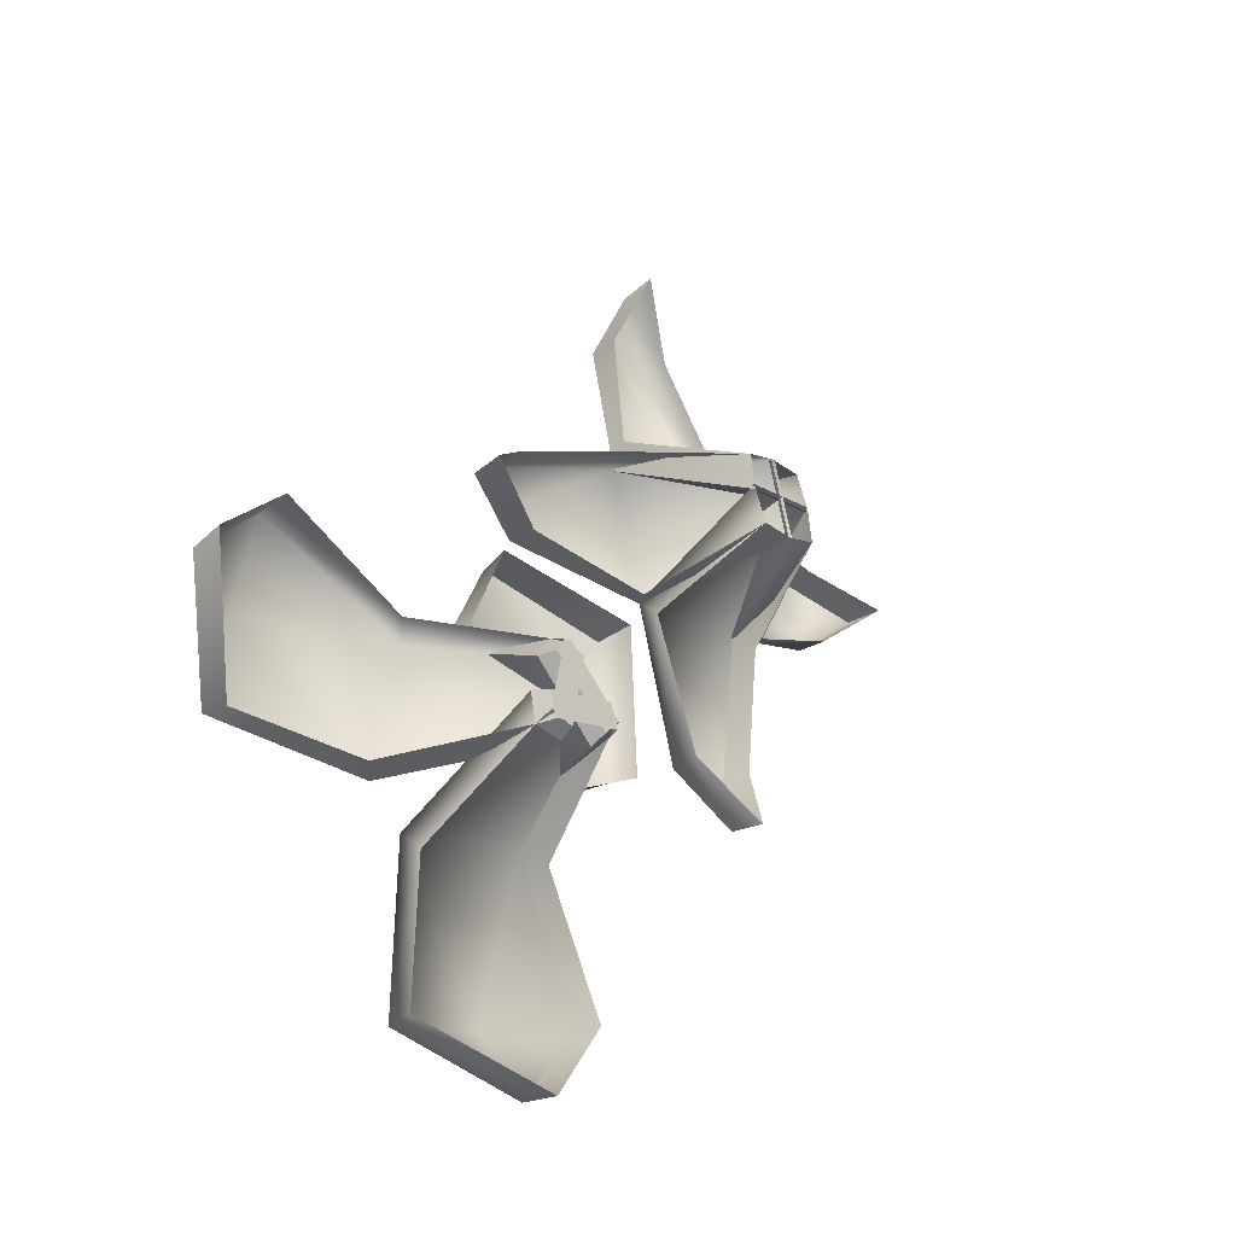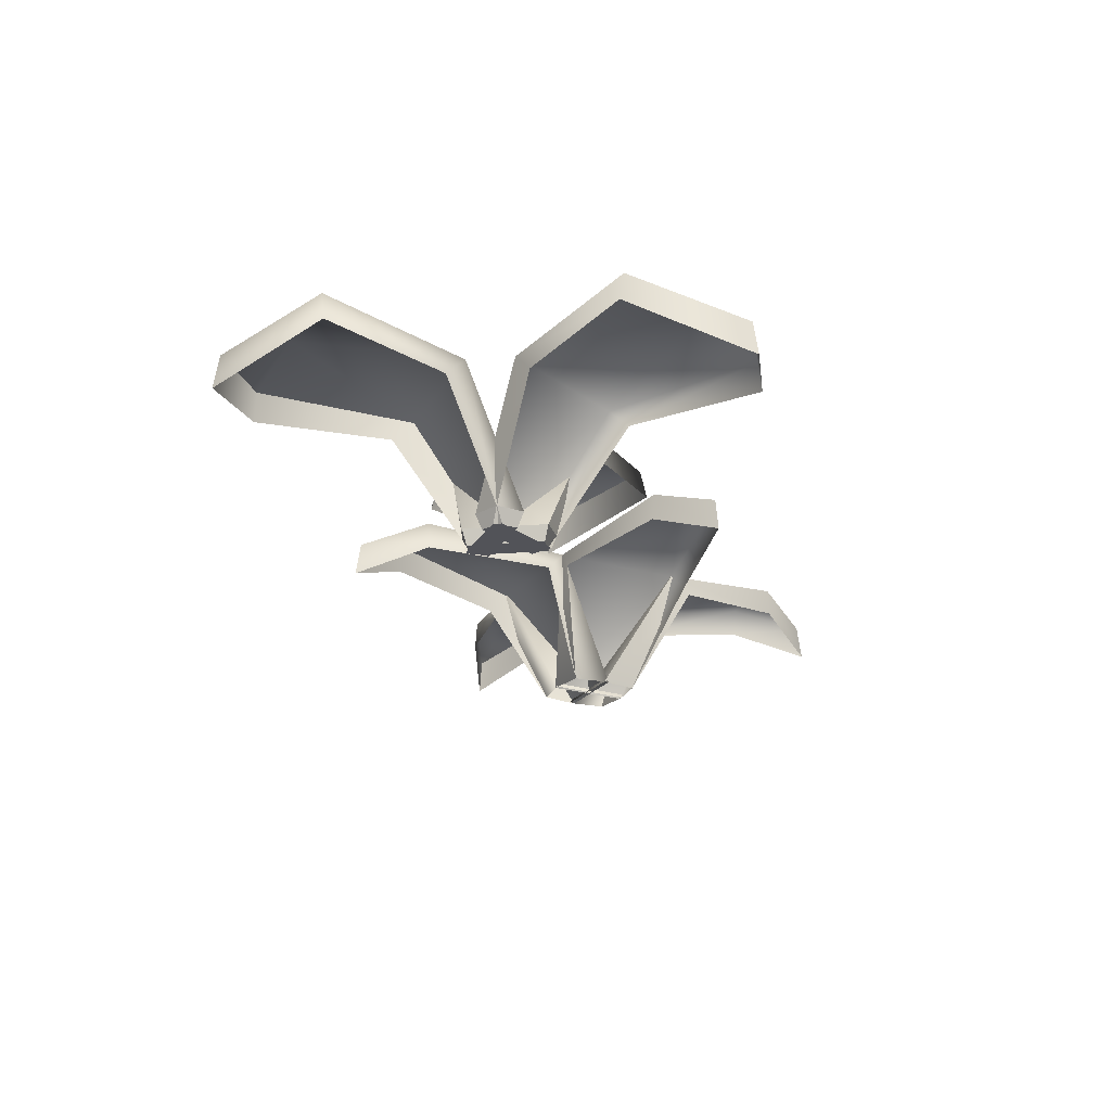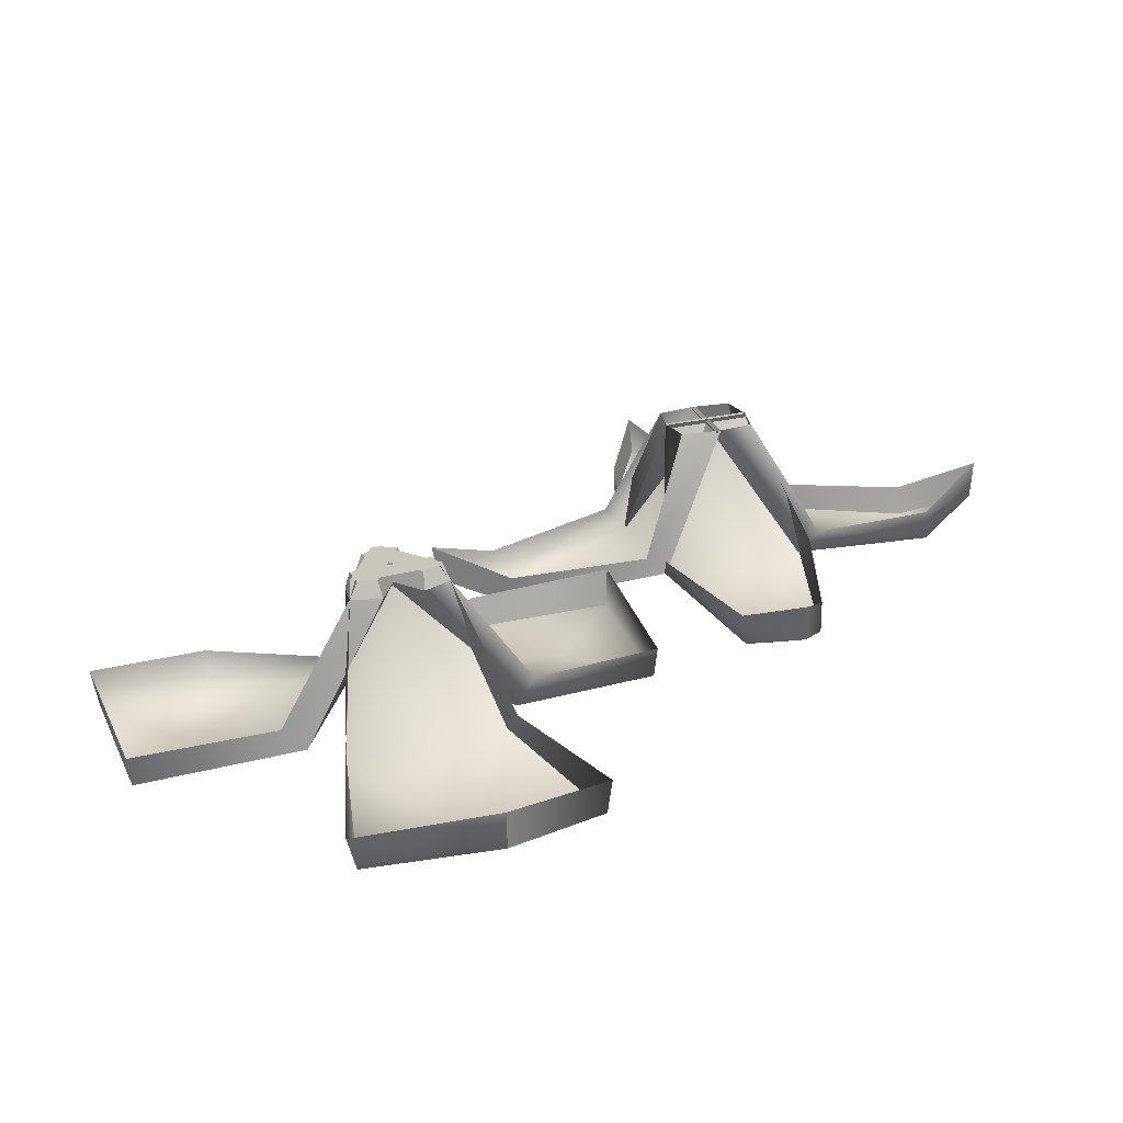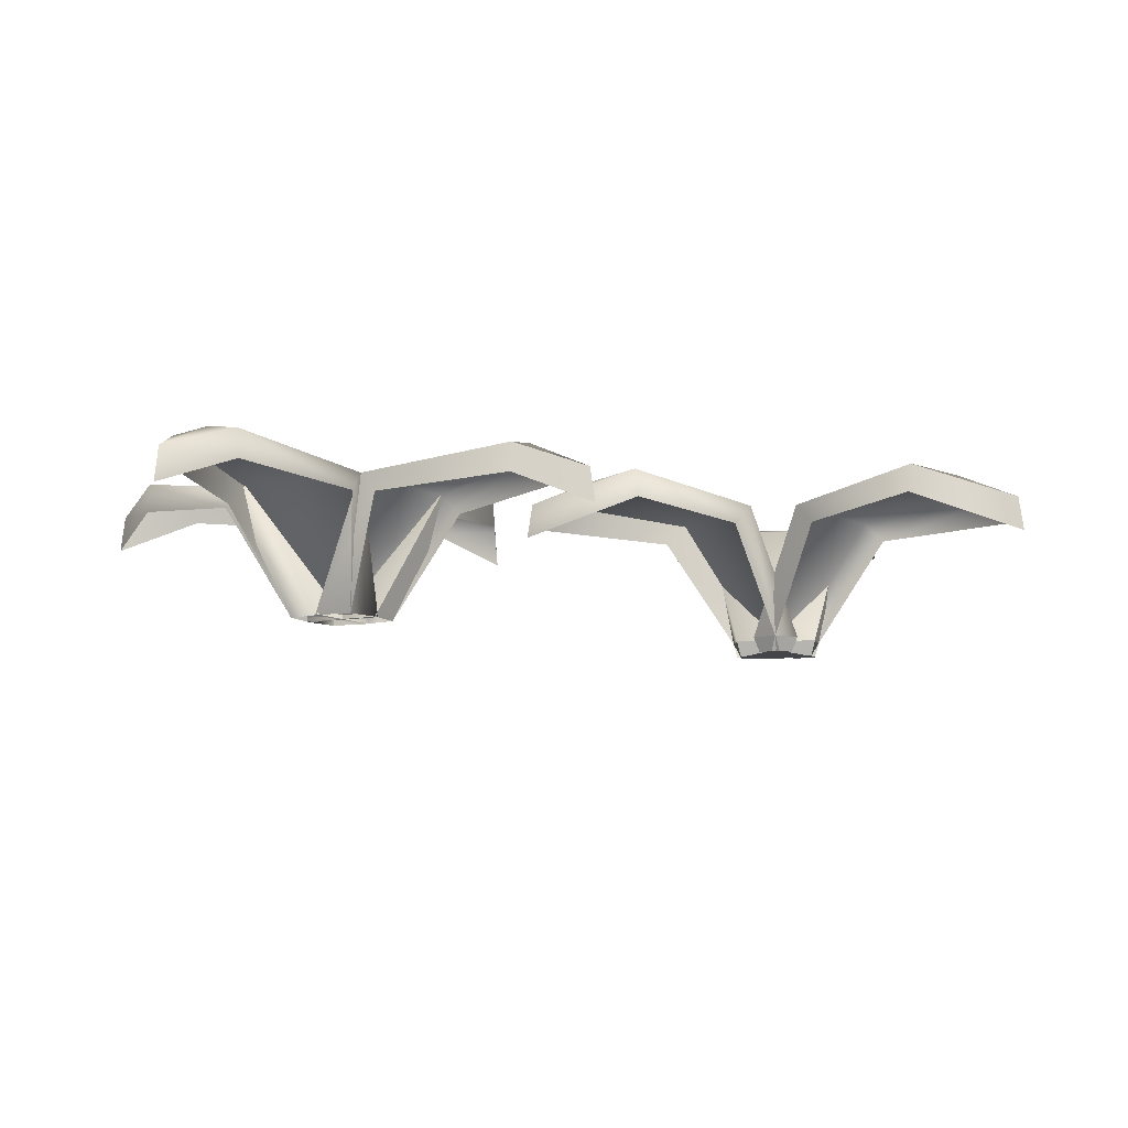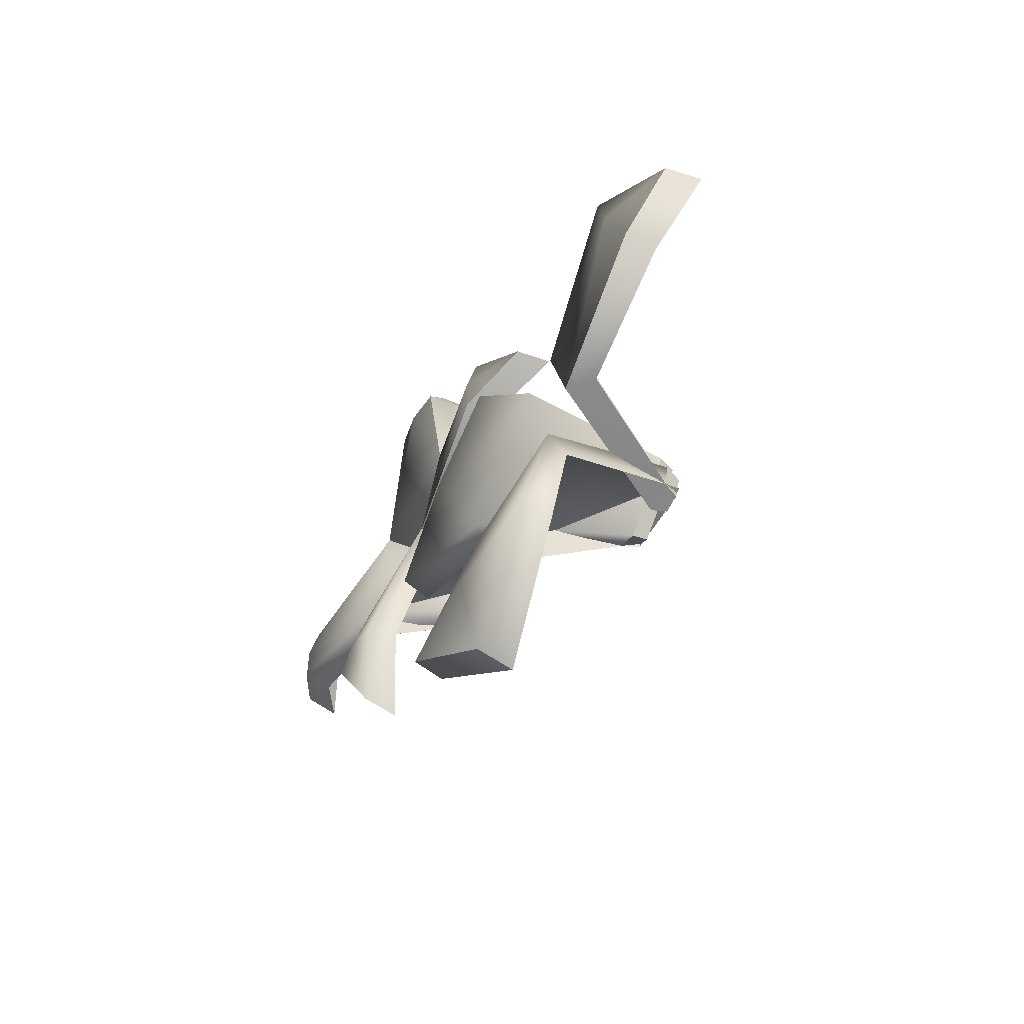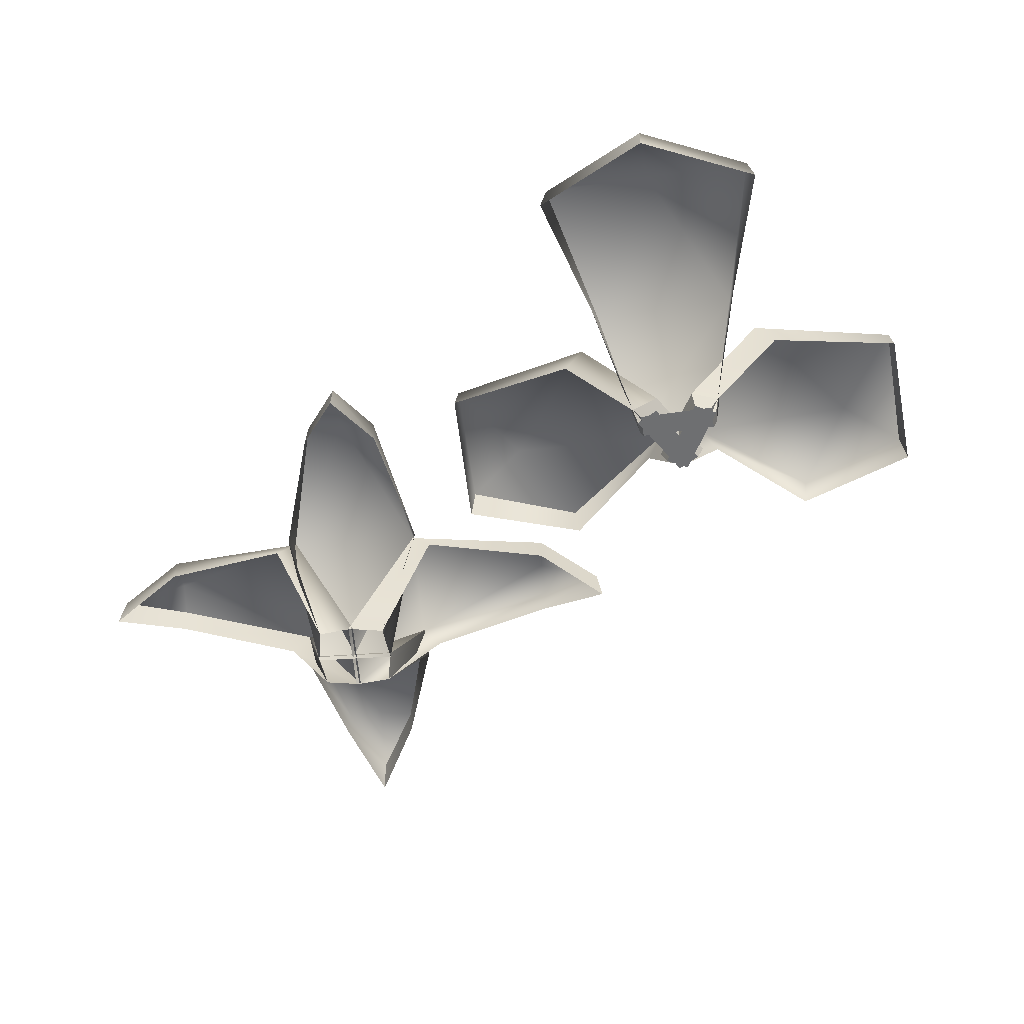
<metadata>
{"format":"obj","ext":"obj","renderer":"f3d","projection":"perspective","resolution":1024,"background":"white","views":[{"elev":-36.7,"azim":-49.2,"up":"+Z"},{"elev":-22.6,"azim":-132.3,"up":"+Y"},{"elev":-68.1,"azim":3.6,"up":"+Z"},{"elev":-8.7,"azim":105.5,"up":"+Y"},{"elev":-67.3,"azim":-116.9,"up":"+Z"},{"elev":-54.6,"azim":169.1,"up":"+Y"}]}
</metadata>
<code>
g [inn]grass4
v 0.2851 0.1054 0.2208
v 0.2348 -0.001795 0.2621
v 0.2303 -0.001795 0.2999
v 0.2761 0.1252 0.2393
v 0.2851 0.1173 0.08911
v 0.283 0.1458 0.08825
v 0.2652 0.08835 0.01297
v 0.2638 0.1224 0.01822
v 0.144 0.1054 0.183
v 0.2099 0.1173 0.06897
v 0.2121 0.1458 0.06927
v 0.1426 0.1252 0.2035
v 0.1669 -0.001795 0.2439
v 0.1519 -0.001795 0.2788
v 0.2303 -0.001795 0.2999
v 0.2761 0.1252 0.2393
v 0.2471 0.1505 0.08048
v 0.283 0.1458 0.08825
v 0.2638 0.1224 0.01822
v 0.2099 0.1173 0.06897
v 0.2652 0.08835 0.01297
v 0.2121 0.1458 0.06927
v 0.1256 0.1054 0.1936
v 0.1669 -0.001795 0.2439
v 0.2047 -0.001795 0.2484
v 0.1441 0.1252 0.2027
v -0.006098 0.1173 0.1937
v -0.006958 0.1458 0.1958
v -0.08224 0.08835 0.2135
v -0.07699 0.1224 0.215
v 0.08777 0.1054 0.3347
v -0.02624 0.1173 0.2688
v -0.02594 0.1458 0.2666
v 0.1083 0.1252 0.3361
v 0.1487 -0.001795 0.3118
v 0.1836 -0.001795 0.3268
v 0.2047 -0.001795 0.2484
v 0.1441 0.1252 0.2027
v -0.01473 0.1505 0.2316
v -0.006958 0.1458 0.1958
v -0.07699 0.1224 0.215
v -0.02624 0.1173 0.2688
v -0.08224 0.08835 0.2135
v -0.02594 0.1458 0.2666
v 0.09843 0.1054 0.3532
v 0.1487 -0.001795 0.3118
v 0.1532 -0.001795 0.2741
v 0.1074 0.1252 0.3347
v 0.09846 0.1173 0.4848
v 0.1005 0.1458 0.4857
v 0.1183 0.08835 0.561
v 0.1197 0.1224 0.5557
v 0.2395 0.1054 0.3909
v 0.1736 0.1173 0.505
v 0.1714 0.1458 0.5047
v 0.2409 0.1252 0.3704
v 0.2166 -0.001795 0.33
v 0.2316 -0.001795 0.2951
v 0.1532 -0.001795 0.2741
v 0.1074 0.1252 0.3347
v 0.1364 0.1505 0.4934
v 0.1005 0.1458 0.4857
v 0.1197 0.1224 0.5557
v 0.1736 0.1173 0.505
v 0.1183 0.08835 0.561
v 0.1714 0.1458 0.5047
v 0.2579 0.1054 0.3803
v 0.2166 -0.001795 0.33
v 0.1789 -0.001795 0.3255
v 0.2395 0.1252 0.3713
v 0.3896 0.1173 0.3803
v 0.3905 0.1458 0.3782
v 0.4657 0.08835 0.3604
v 0.4605 0.1224 0.359
v 0.2957 0.1054 0.2392
v 0.4097 0.1173 0.3051
v 0.4094 0.1458 0.3073
v 0.2752 0.1252 0.2378
v 0.2348 -0.001795 0.2621
v 0.1999 -0.001795 0.2471
v 0.1789 -0.001795 0.3255
v 0.2395 0.1252 0.3713
v 0.3982 0.1505 0.3423
v 0.3905 0.1458 0.3782
v 0.4605 0.1224 0.359
v 0.4097 0.1173 0.3051
v 0.4657 0.08835 0.3604
v 0.4094 0.1458 0.3073
v -0.1206 -0.0169 -0.124
v -0.1287 -0.0169 -0.1017
v -0.05972 -0.0169 -0.07658
v -0.05161 -0.0169 -0.09886
v 0.006347 0.1054 -0.144
v -0.04431 -0.001795 -0.0962
v -0.05765 -0.001795 -0.07091
v -0.004376 0.1252 -0.1264
v 0.08414 0.1173 -0.251
v 0.07816 0.1458 -0.2535
v 0.002066 0.08835 -0.3537
v 0.0002068 0.1224 -0.3486
v -0.136 0.1054 -0.1958
v -0.1268 0.1173 -0.3278
v -0.1206 0.1458 -0.3258
v -0.1391 0.1252 -0.1754
v -0.1279 -0.001795 -0.1266
v -0.134 -0.001795 -0.09868
v -0.05765 -0.001795 -0.07091
v -0.004376 0.1252 -0.1264
v -0.02184 0.1505 -0.288
v 0.07816 0.1458 -0.2535
v 0.0002068 0.1224 -0.3486
v -0.1268 0.1173 -0.3278
v 0.002066 0.08835 -0.3537
v -0.1206 0.1458 -0.3258
v -0.134 -0.001795 -0.09868
v -0.05765 -0.001795 -0.07091
v -0.05972 -0.0169 -0.07658
v -0.1287 -0.0169 -0.1017
v -0.05161 -0.0169 -0.09886
v -0.05972 -0.0169 -0.07658
v -0.05765 -0.001795 -0.07091
v -0.04431 -0.001795 -0.0962
v -0.1287 -0.0169 -0.1017
v -0.1206 -0.0169 -0.124
v -0.1279 -0.001795 -0.1266
v -0.134 -0.001795 -0.09868
v -0.114 -0.0169 -0.04648
v -0.09068 -0.0169 -0.0506
v -0.1034 -0.0169 -0.1229
v -0.1268 -0.0169 -0.1188
v -0.1949 0.1054 -0.1464
v -0.1281 -0.001795 -0.1264
v -0.09956 -0.001795 -0.1275
v -0.1743 0.1252 -0.1459
v -0.3264 0.1173 -0.1603
v -0.3256 0.1458 -0.1539
v -0.3743 0.08835 -0.03787
v -0.3689 0.1224 -0.03881
v -0.1686 0.1054 0.002758
v -0.2874 0.1173 0.06078
v -0.2889 0.1458 0.05447
v -0.1494 0.1252 -0.004749
v -0.1127 -0.001795 -0.03882
v -0.08546 -0.001795 -0.04757
v -0.09956 -0.001795 -0.1275
v -0.1743 0.1252 -0.1459
v -0.3055 0.1505 -0.05
v -0.3256 0.1458 -0.1539
v -0.3689 0.1224 -0.03881
v -0.2874 0.1173 0.06078
v -0.3743 0.08835 -0.03787
v -0.2889 0.1458 0.05447
v -0.08546 -0.001795 -0.04757
v -0.09956 -0.001795 -0.1275
v -0.1034 -0.0169 -0.1229
v -0.09068 -0.0169 -0.0506
v -0.1268 -0.0169 -0.1188
v -0.1034 -0.0169 -0.1229
v -0.09956 -0.001795 -0.1275
v -0.1281 -0.001795 -0.1264
v -0.09068 -0.0169 -0.0506
v -0.114 -0.0169 -0.04648
v -0.1127 -0.001795 -0.03882
v -0.08546 -0.001795 -0.04757
v -0.05021 -0.0169 -0.09092
v -0.06545 -0.0169 -0.1091
v -0.1217 -0.0169 -0.06189
v -0.1065 -0.0169 -0.04373
v -0.09635 0.1054 0.02904
v -0.1124 -0.001795 -0.03873
v -0.1276 -0.001795 -0.06293
v -0.1062 0.1252 0.01096
v -0.04256 0.1173 0.1499
v -0.03743 0.1458 0.146
v 0.08738 0.08835 0.1302
v 0.08389 0.1224 0.126
v 0.01969 0.1054 -0.06833
v 0.1294 0.1173 0.005628
v 0.1246 0.1458 0.01
v 0.003599 0.1252 -0.08118
v -0.04426 -0.001795 -0.09592
v -0.06544 -0.001795 -0.1151
v -0.1276 -0.001795 -0.06293
v -0.1062 0.1252 0.01096
v 0.04246 0.1505 0.07663
v -0.03743 0.1458 0.146
v 0.08389 0.1224 0.126
v 0.1294 0.1173 0.005628
v 0.08738 0.08835 0.1302
v 0.1246 0.1458 0.01
v -0.06544 -0.001795 -0.1151
v -0.1276 -0.001795 -0.06293
v -0.1217 -0.0169 -0.06189
v -0.06545 -0.0169 -0.1091
v -0.1065 -0.0169 -0.04373
v -0.1217 -0.0169 -0.06189
v -0.1276 -0.001795 -0.06293
v -0.1124 -0.001795 -0.03873
v -0.06545 -0.0169 -0.1091
v -0.05021 -0.0169 -0.09092
v -0.04426 -0.001795 -0.09592
v -0.06544 -0.001795 -0.1151
g [inn]grass4_0
f 3 2 1
f 4 3 1
f 4 1 5
f 6 4 5
f 6 5 7
f 8 6 7
f 11 10 9
f 12 11 9
f 12 9 13
f 14 12 13
f 14 15 12
f 15 16 12
f 12 17 11
f 17 12 16
f 18 17 16
f 19 11 17
f 19 17 18
f 19 21 20
f 22 19 20
f 25 24 23
f 26 25 23
f 26 23 27
f 28 26 27
f 28 27 29
f 30 28 29
f 33 32 31
f 34 33 31
f 34 31 35
f 36 34 35
f 36 37 34
f 37 38 34
f 34 39 33
f 39 34 38
f 40 39 38
f 41 33 39
f 41 39 40
f 41 43 42
f 44 41 42
f 47 46 45
f 48 47 45
f 48 45 49
f 50 48 49
f 50 49 51
f 52 50 51
f 55 54 53
f 56 55 53
f 56 53 57
f 58 56 57
f 58 59 56
f 59 60 56
f 56 61 55
f 61 56 60
f 62 61 60
f 63 55 61
f 63 61 62
f 63 65 64
f 66 63 64
f 69 68 67
f 70 69 67
f 70 67 71
f 72 70 71
f 72 71 73
f 74 72 73
f 77 76 75
f 78 77 75
f 78 75 79
f 80 78 79
f 80 81 78
f 81 82 78
f 78 83 77
f 83 78 82
f 84 83 82
f 85 77 83
f 85 83 84
f 85 87 86
f 88 85 86
f 91 90 89
f 92 91 89
f 95 94 93
f 96 95 93
f 96 93 97
f 98 96 97
f 98 97 99
f 100 98 99
f 103 102 101
f 104 103 101
f 104 101 105
f 106 104 105
f 106 107 104
f 107 108 104
f 104 109 103
f 109 104 108
f 110 109 108
f 111 103 109
f 111 109 110
f 111 113 112
f 114 111 112
f 117 116 115
f 118 117 115
f 121 120 119
f 122 121 119
f 125 124 123
f 126 125 123
f 129 128 127
f 130 129 127
f 133 132 131
f 134 133 131
f 134 131 135
f 136 134 135
f 136 135 137
f 138 136 137
f 141 140 139
f 142 141 139
f 142 139 143
f 144 142 143
f 144 145 142
f 145 146 142
f 142 147 141
f 147 142 146
f 148 147 146
f 149 141 147
f 149 147 148
f 149 151 150
f 152 149 150
f 155 154 153
f 156 155 153
f 159 158 157
f 160 159 157
f 163 162 161
f 164 163 161
f 167 166 165
f 168 167 165
f 171 170 169
f 172 171 169
f 172 169 173
f 174 172 173
f 174 173 175
f 176 174 175
f 179 178 177
f 180 179 177
f 180 177 181
f 182 180 181
f 182 183 180
f 183 184 180
f 180 185 179
f 185 180 184
f 186 185 184
f 187 179 185
f 187 185 186
f 187 189 188
f 190 187 188
f 193 192 191
f 194 193 191
f 197 196 195
f 198 197 195
f 201 200 199
f 202 201 199

</code>
